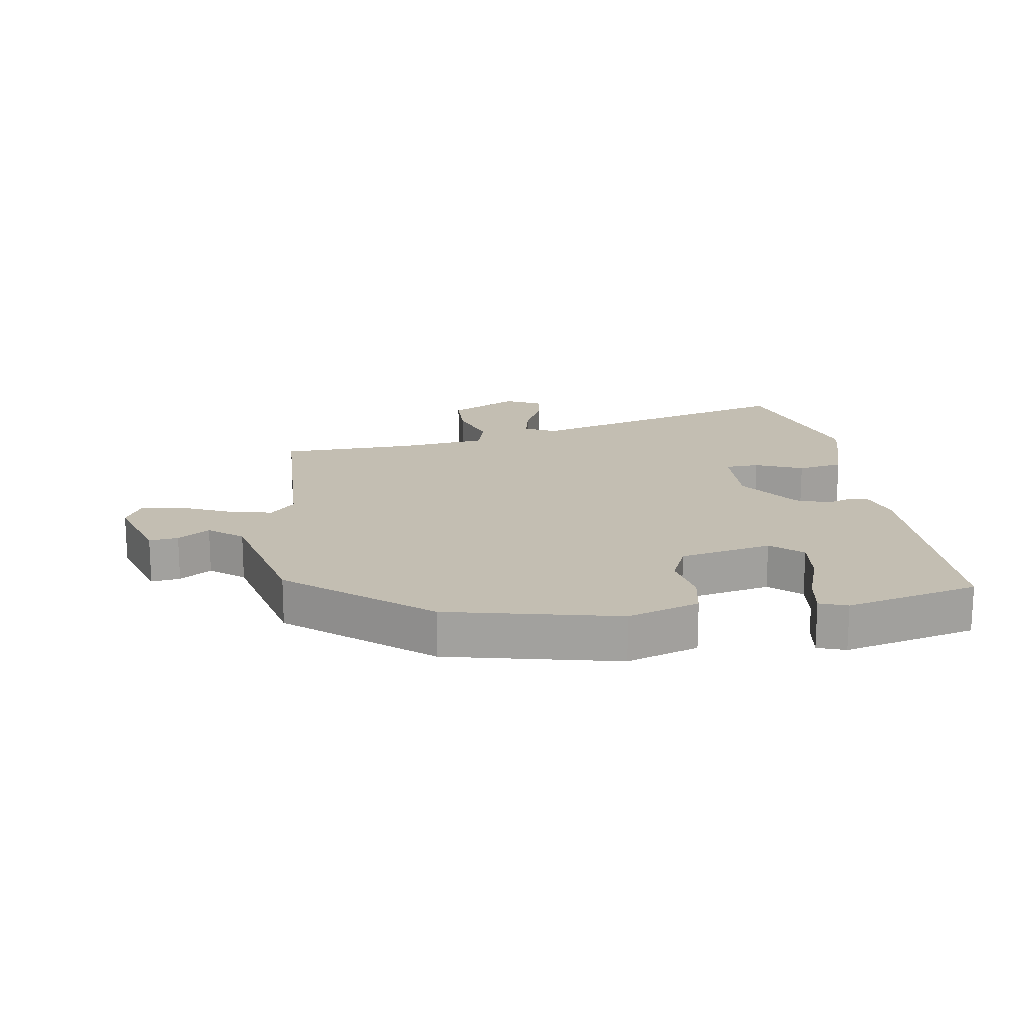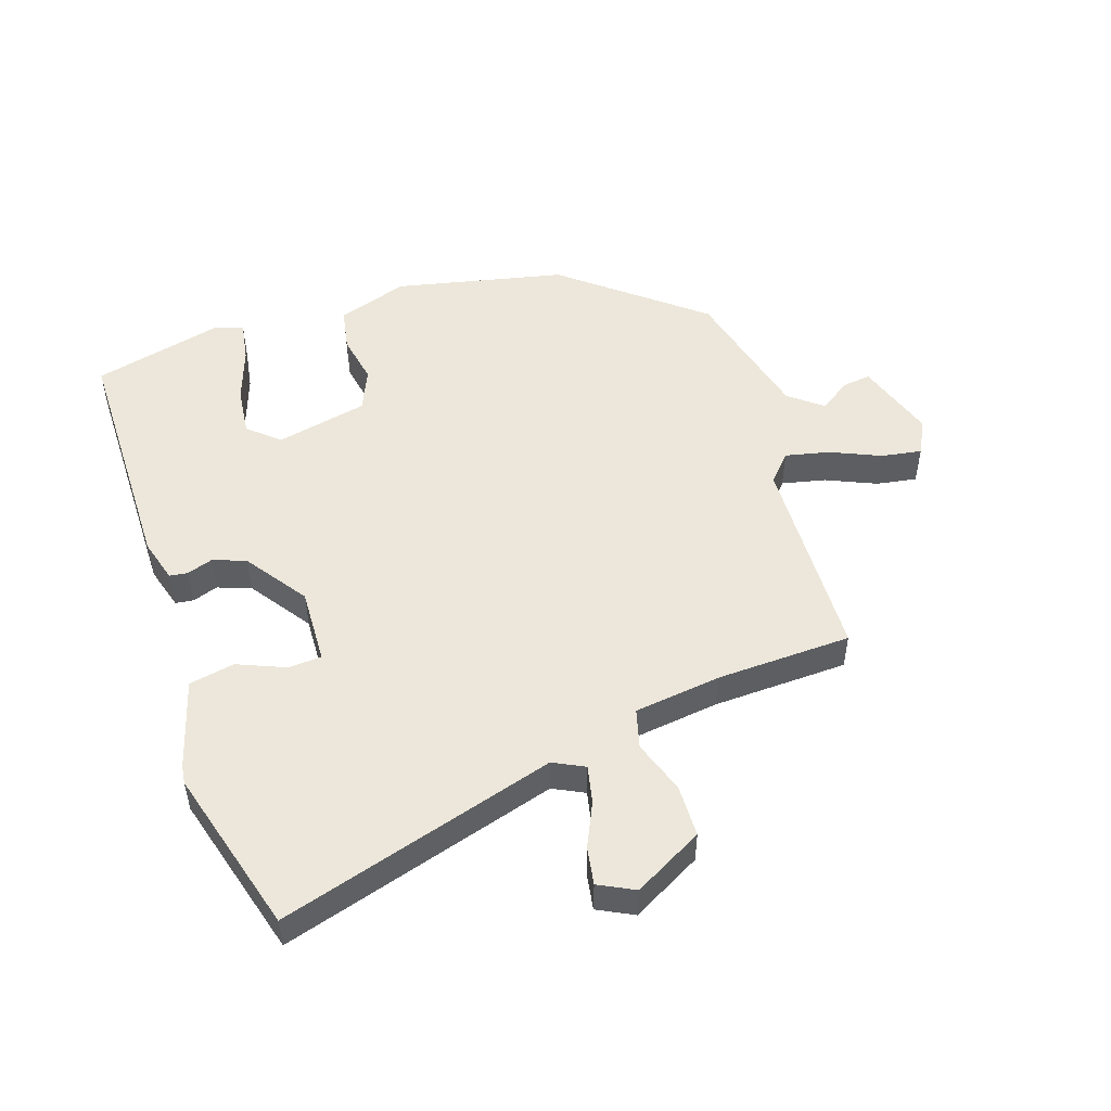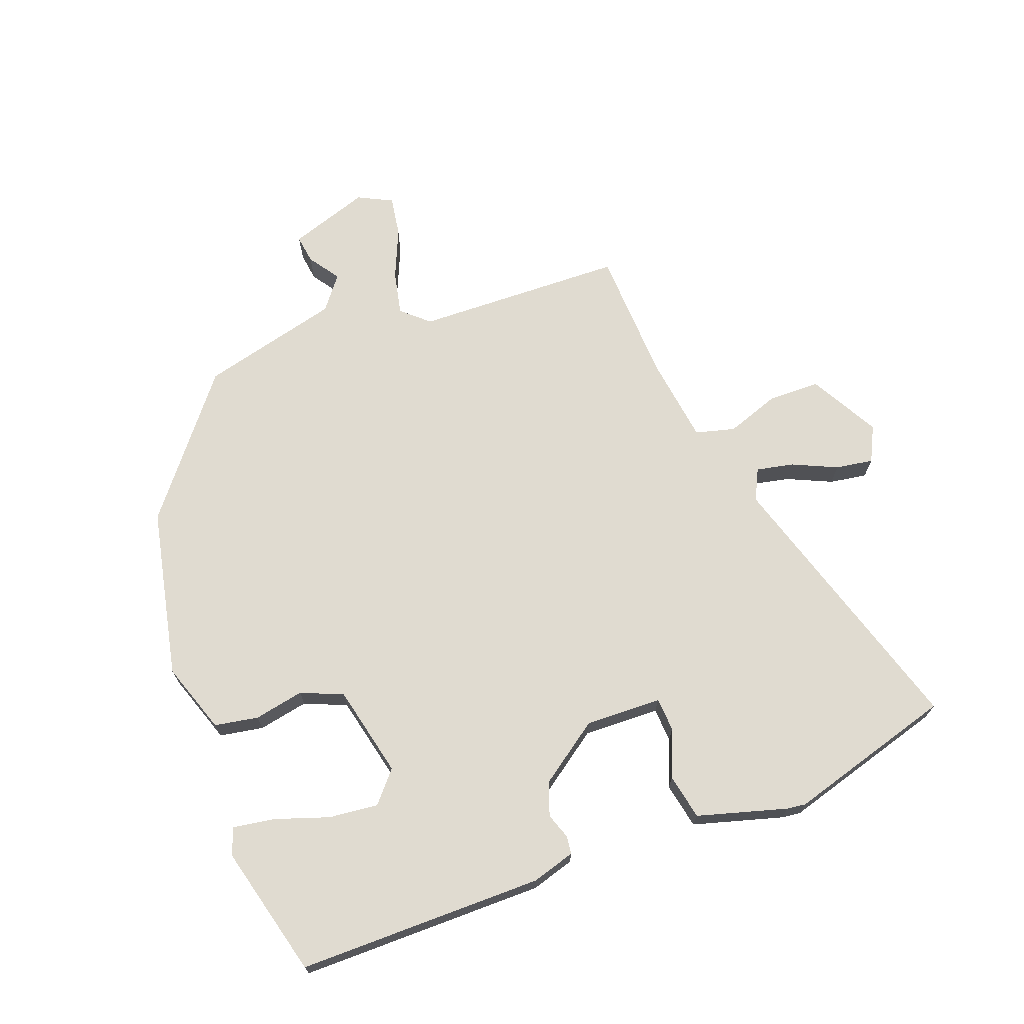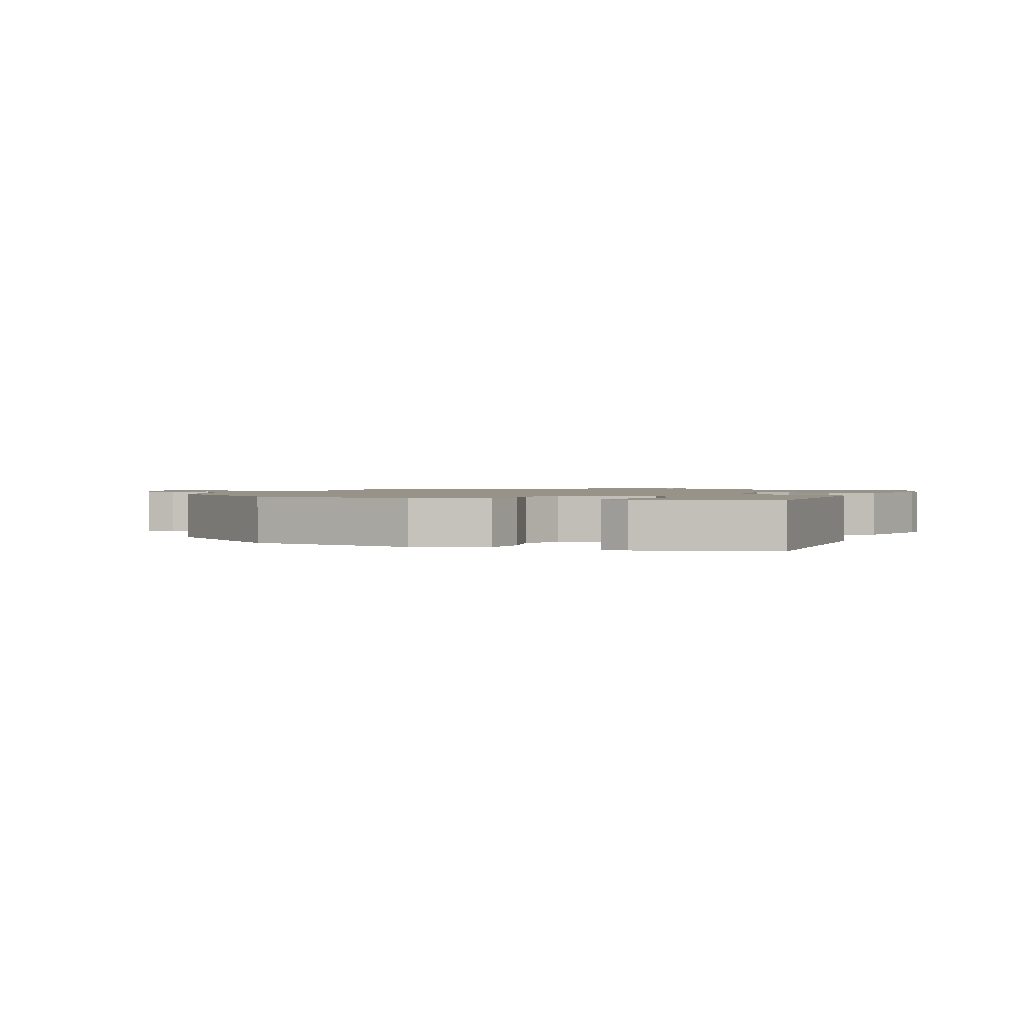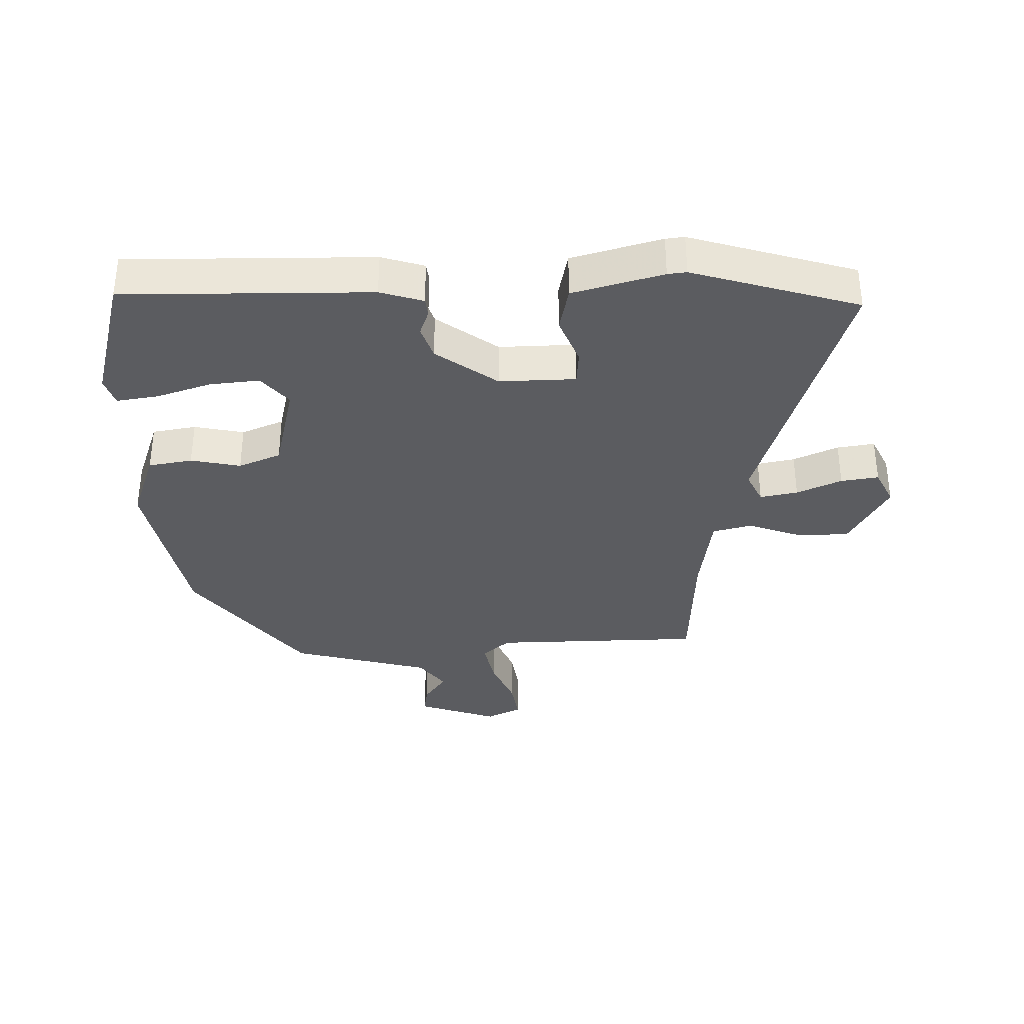
<metadata>
{"format":"obj","ext":"obj","renderer":"f3d","projection":"perspective","resolution":1024,"background":"white","views":[{"elev":17.3,"azim":-8.6,"up":"+Y"},{"elev":50.9,"azim":161.5,"up":"+Y"},{"elev":69.8,"azim":69.0,"up":"+Y"},{"elev":1.4,"azim":20.0,"up":"+Y"},{"elev":-35.1,"azim":90.3,"up":"+Y"}]}
</metadata>
<code>
v 0.529 0.07 -0.398
v 0.454 0.07 -0.665
v 0.01 0.07 -0.534
v -0.04 0.07 -0.559
v -0.027 0.07 -0.619
v 0.006 0.07 -0.69
v 0.016 0.07 -0.75
v -0.041 0.07 -0.779
v -0.152 0.07 -0.719
v -0.154 0.07 -0.635
v -0.125 0.07 -0.55
v -0.142 0.07 -0.487
v -0.282 0.07 -0.469
v -0.498 0.07 -0.462
v -0.51 0.07 -0.126
v -0.549 0.07 -0.083
v -0.62 0.07 -0.099
v -0.699 0.07 -0.134
v -0.764 0.07 -0.145
v -0.792 0.07 -0.09
v -0.75 0.07 0.039
v -0.704 0.07 0.033
v -0.654 0.07 -0.001
v -0.601 0.07 0.041
v -0.546 0.07 0.265
v -0.33 0.07 0.441
v -0.058 0.07 0.501
v 0.056 0.07 0.463
v 0.069 0.07 0.393
v 0.054 0.07 0.313
v 0.083 0.07 0.246
v 0.23 0.07 0.214
v 0.279 0.07 0.257
v 0.27 0.07 0.336
v 0.24 0.07 0.423
v 0.229 0.07 0.489
v 0.273 0.07 0.505
v 0.484 0.07 0.453
v 0.487 0.07 0.059
v 0.467 0.07 -0.01
v 0.438 0.07 -0.014
v 0.397 0.07 0
v 0.344 0.07 -0.019
v 0.275 0.07 -0.118
v 0.28 0.07 -0.24
v 0.334 0.07 -0.243
v 0.41 0.07 -0.211
v 0.483 0.07 -0.225
v 0.525 0.07 -0.368
v 0.529 0 -0.398
v 0.454 0 -0.665
v 0.01 0 -0.534
v -0.04 0 -0.559
v -0.027 0 -0.619
v 0.006 0 -0.69
v 0.016 0 -0.75
v -0.041 0 -0.779
v -0.152 0 -0.719
v -0.154 0 -0.635
v -0.125 0 -0.55
v -0.142 0 -0.487
v -0.282 0 -0.469
v -0.498 0 -0.462
v -0.51 0 -0.126
v -0.549 0 -0.083
v -0.62 0 -0.099
v -0.699 0 -0.134
v -0.764 0 -0.145
v -0.792 0 -0.09
v -0.75 0 0.039
v -0.704 0 0.033
v -0.654 0 -0.001
v -0.601 0 0.041
v -0.546 0 0.265
v -0.33 0 0.441
v -0.058 0 0.501
v 0.056 0 0.463
v 0.069 0 0.393
v 0.054 0 0.313
v 0.083 0 0.246
v 0.23 0 0.214
v 0.279 0 0.257
v 0.27 0 0.336
v 0.24 0 0.423
v 0.229 0 0.489
v 0.273 0 0.505
v 0.484 0 0.453
v 0.487 0 0.059
v 0.467 0 -0.01
v 0.438 0 -0.014
v 0.397 0 0
v 0.344 0 -0.019
v 0.275 0 -0.118
v 0.28 0 -0.24
v 0.334 0 -0.243
v 0.41 0 -0.211
v 0.483 0 -0.225
v 0.525 0 -0.368
f 1 2 3
f 49 1 3
f 48 49 3
f 47 48 3
f 46 47 3
f 45 46 3 4
f 44 45 4
f 43 44 4
f 40 41 42
f 39 40 42
f 38 39 42
f 37 38 42
f 36 37 42
f 35 36 42
f 34 35 42
f 33 34 42 43
f 32 33 43 4
f 28 29 30
f 27 28 30
f 26 27 30
f 25 26 30
f 24 25 30
f 23 24 30 31
f 21 22 23
f 20 21 23
f 19 20 23
f 18 19 23
f 17 18 23
f 23 31 32
f 17 23 32
f 16 17 32
f 13 14 15
f 12 13 15
f 16 32 4
f 15 16 4
f 12 15 4
f 9 10 11
f 8 9 11
f 7 8 11
f 6 7 11
f 5 6 11
f 4 5 11 12
f 52 51 50
f 52 50 98
f 52 98 97
f 52 97 96
f 52 96 95
f 53 52 95 94
f 53 94 93
f 53 93 92
f 91 90 89
f 91 89 88
f 91 88 87
f 91 87 86
f 91 86 85
f 91 85 84
f 91 84 83
f 92 91 83 82
f 53 92 82 81
f 79 78 77
f 79 77 76
f 79 76 75
f 79 75 74
f 79 74 73
f 80 79 73 72
f 72 71 70
f 72 70 69
f 72 69 68
f 72 68 67
f 72 67 66
f 81 80 72
f 81 72 66
f 81 66 65
f 64 63 62
f 64 62 61
f 53 81 65
f 53 65 64
f 53 64 61
f 60 59 58
f 60 58 57
f 60 57 56
f 60 56 55
f 60 55 54
f 61 60 54 53
f 1 50 51 2
f 2 51 52 3
f 3 52 53 4
f 4 53 54 5
f 5 54 55 6
f 6 55 56 7
f 7 56 57 8
f 8 57 58 9
f 9 58 59 10
f 10 59 60 11
f 11 60 61 12
f 12 61 62 13
f 13 62 63 14
f 14 63 64 15
f 15 64 65 16
f 16 65 66 17
f 17 66 67 18
f 18 67 68 19
f 19 68 69 20
f 20 69 70 21
f 21 70 71 22
f 22 71 72 23
f 23 72 73 24
f 24 73 74 25
f 25 74 75 26
f 26 75 76 27
f 27 76 77 28
f 28 77 78 29
f 29 78 79 30
f 30 79 80 31
f 31 80 81 32
f 32 81 82 33
f 33 82 83 34
f 34 83 84 35
f 35 84 85 36
f 36 85 86 37
f 37 86 87 38
f 38 87 88 39
f 39 88 89 40
f 40 89 90 41
f 41 90 91 42
f 42 91 92 43
f 43 92 93 44
f 44 93 94 45
f 45 94 95 46
f 46 95 96 47
f 47 96 97 48
f 48 97 98 49
f 49 98 50 1

</code>
